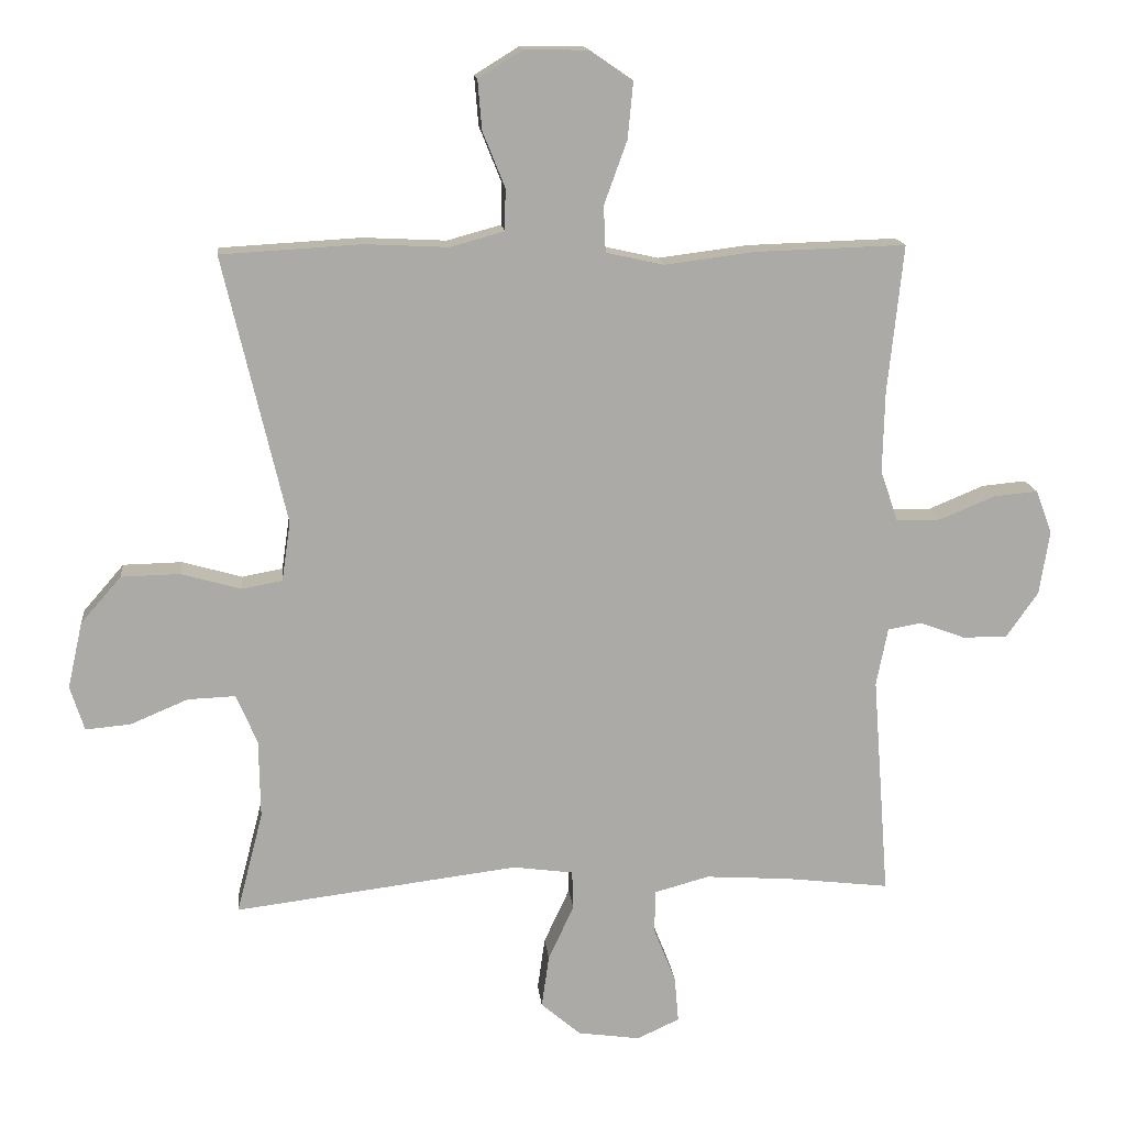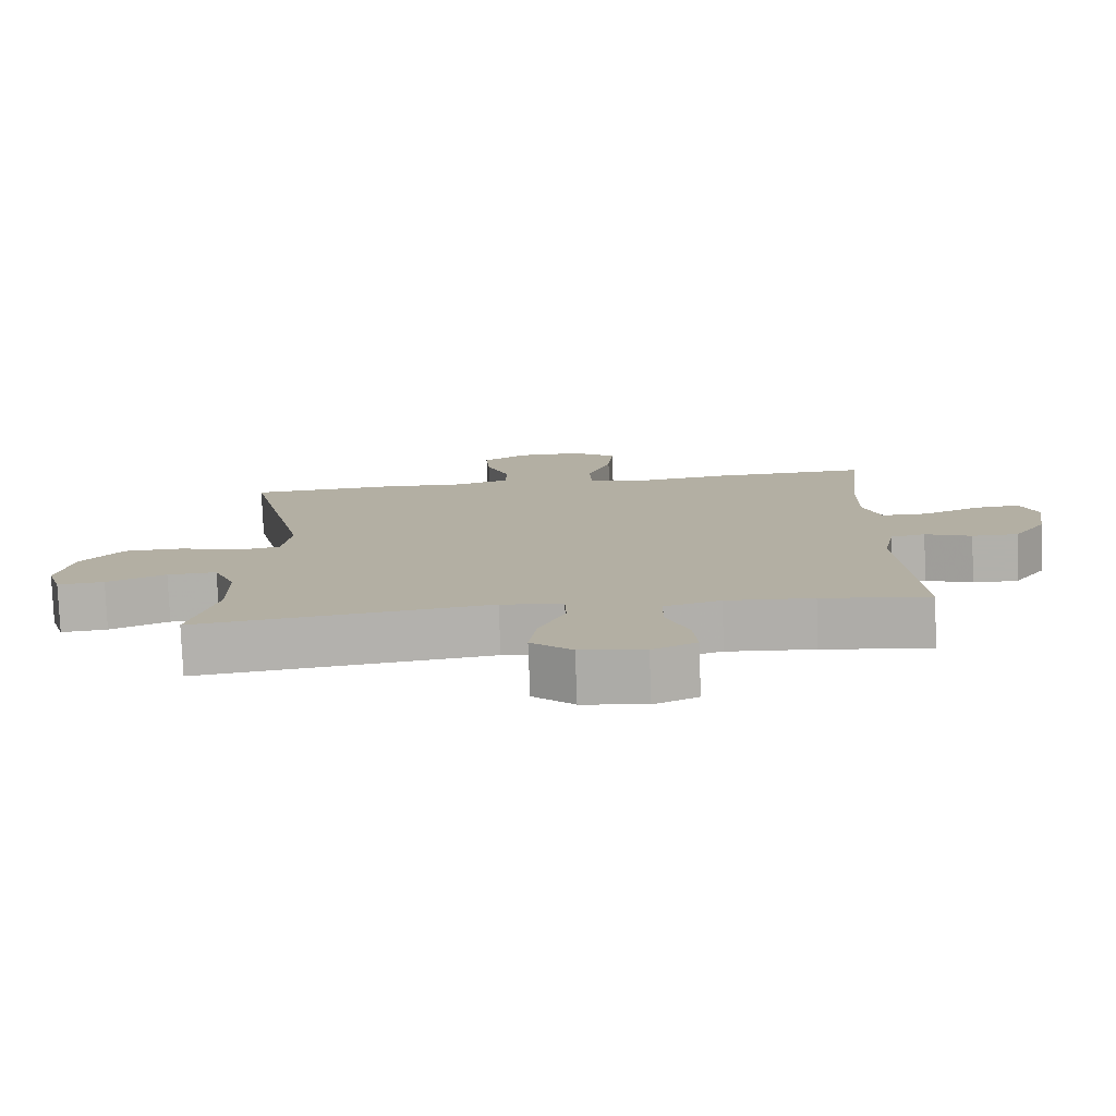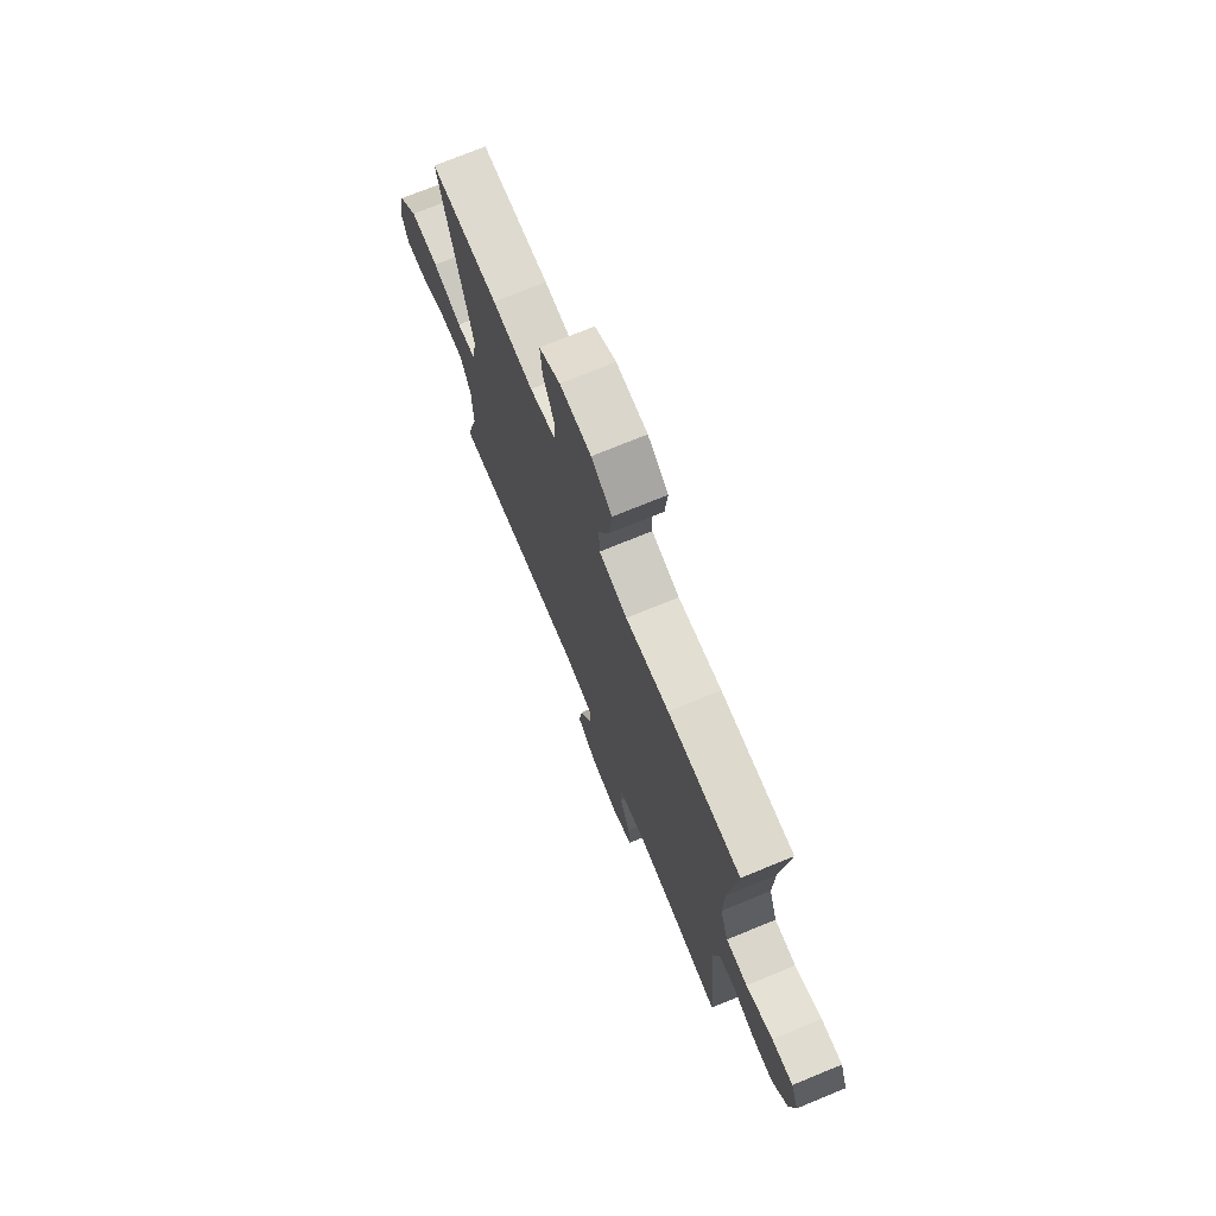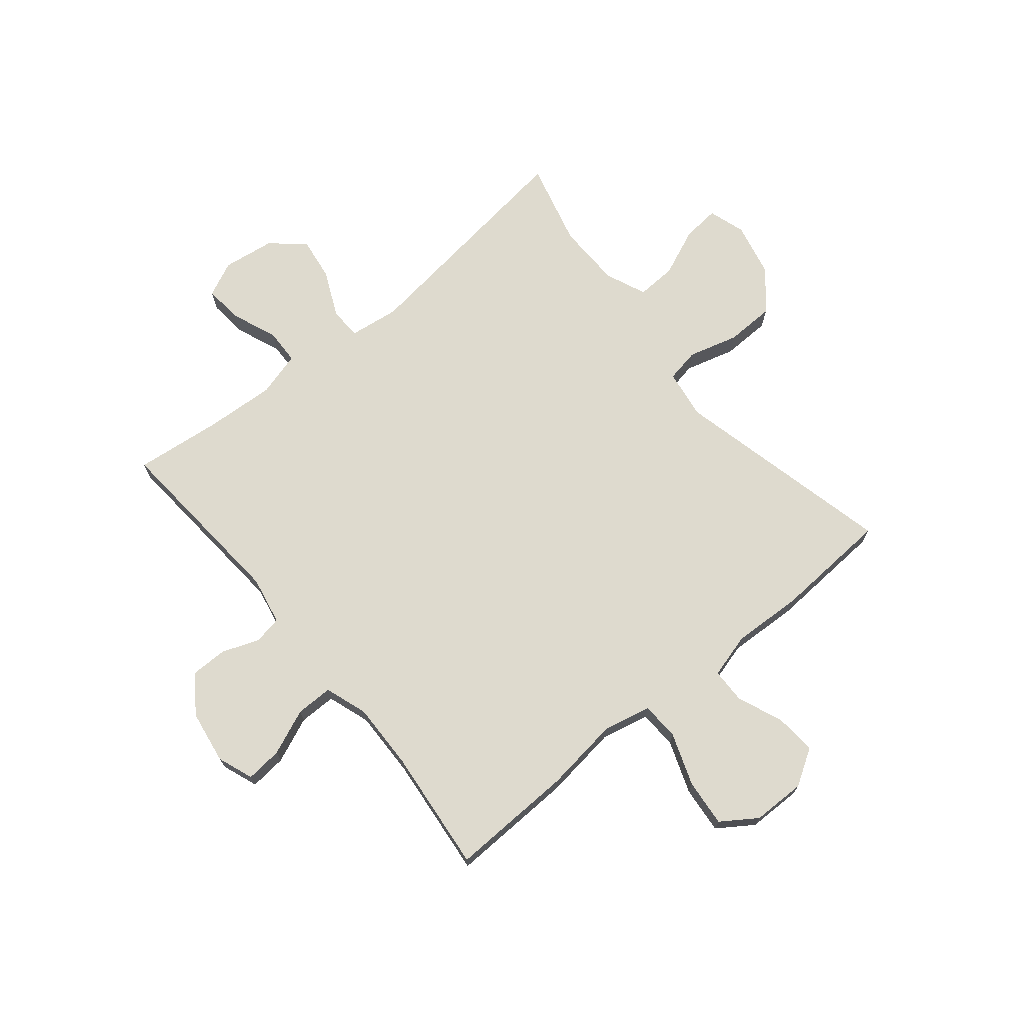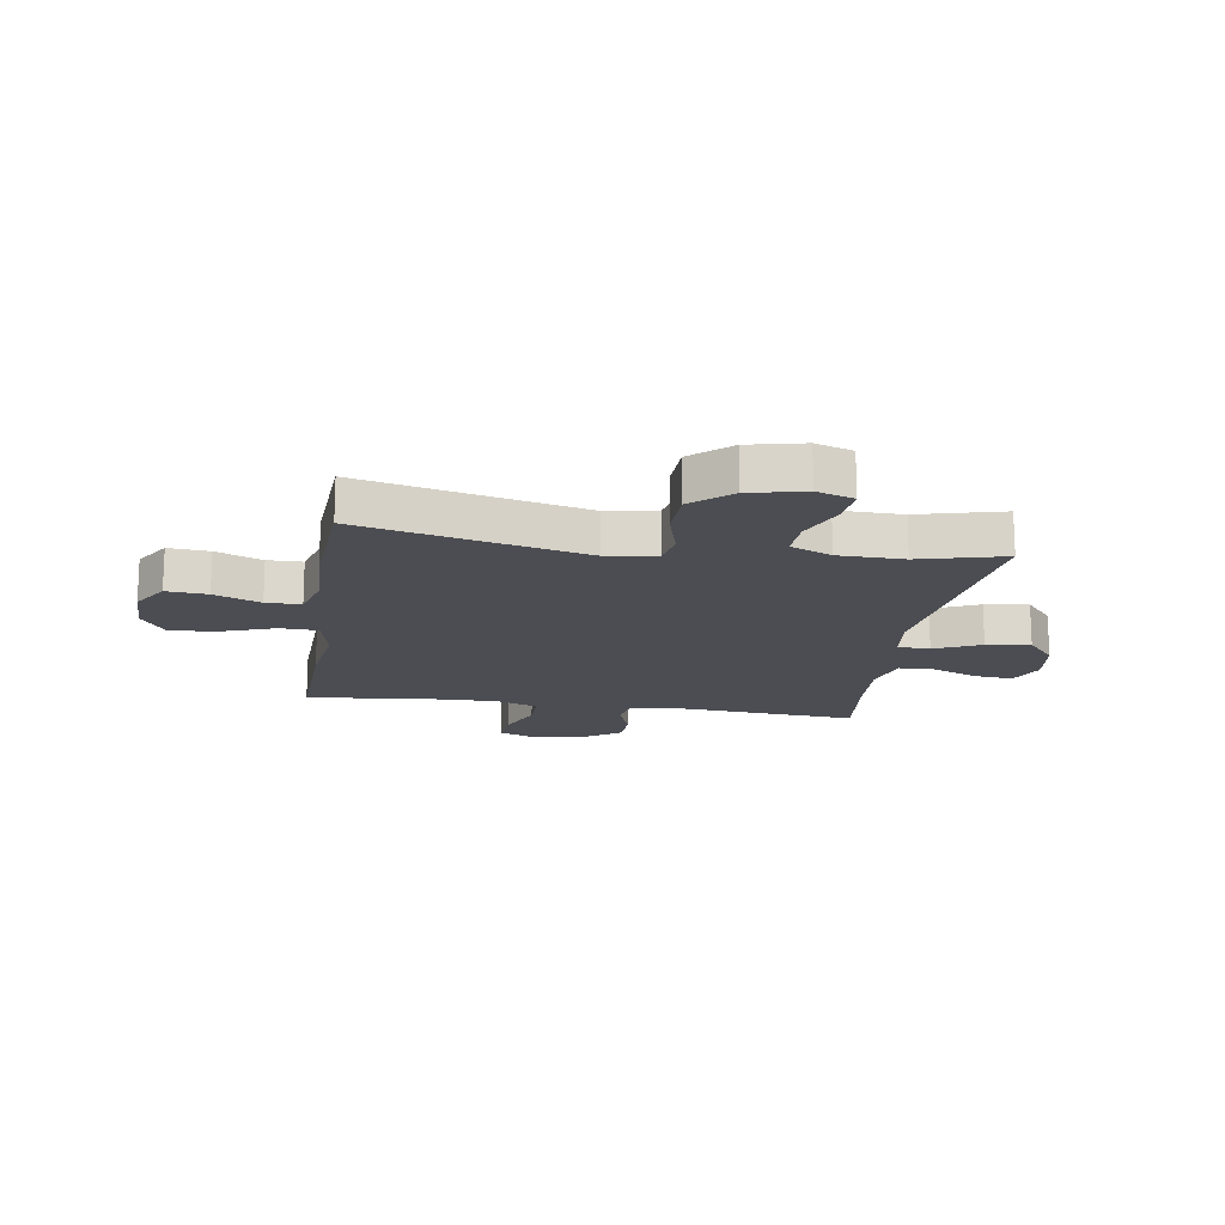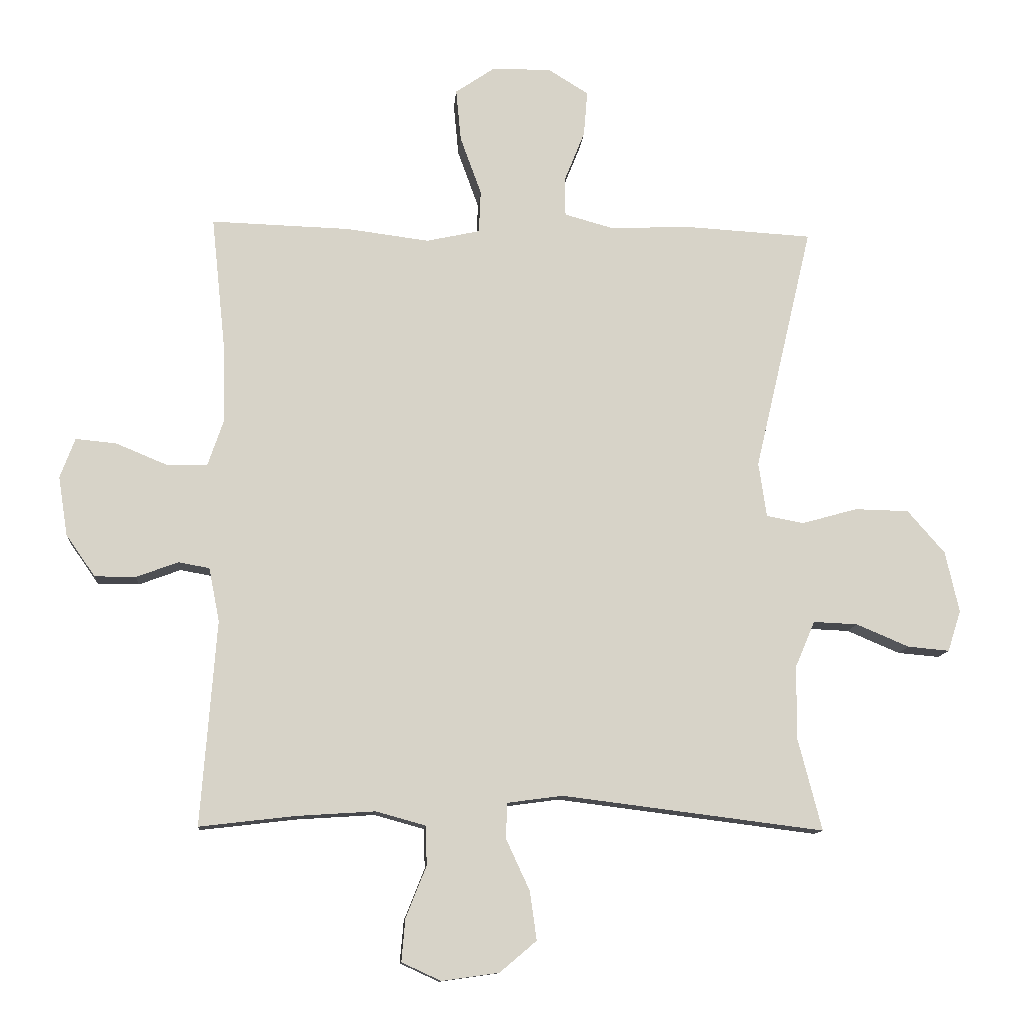
<metadata>
{"format":"obj","ext":"obj","renderer":"f3d","projection":"perspective","resolution":1024,"background":"white","views":[{"elev":14.6,"azim":174.3,"up":"+Z"},{"elev":-78.5,"azim":-177.8,"up":"+Z"},{"elev":73.5,"azim":-112.3,"up":"+Z"},{"elev":71.2,"azim":-39.5,"up":"+Y"},{"elev":-16.4,"azim":81.1,"up":"+Y"},{"elev":-11.7,"azim":-4.6,"up":"+Z"}]}
</metadata>
<code>
v 0.5 0.07 0.5
v 0.407 0.07 0.104
v 0.42 0.07 0.016
v 0.48 0.07 0.005
v 0.569 0.07 0.03
v 0.656 0.07 0.028
v 0.716 0.07 -0.041
v 0.738 0.07 -0.139
v 0.717 0.07 -0.205
v 0.65 0.07 -0.199
v 0.565 0.07 -0.163
v 0.494 0.07 -0.16
v 0.463 0.07 -0.233
v 0.461 0.07 -0.349
v 0.5 0.07 -0.5
v 0.079 0.07 -0.447
v -0.01 0.07 -0.459
v -0.012 0.07 -0.516
v 0.026 0.07 -0.598
v 0.037 0.07 -0.676
v -0.022 0.07 -0.726
v -0.114 0.07 -0.739
v -0.177 0.07 -0.71
v -0.171 0.07 -0.642
v -0.138 0.07 -0.559
v -0.14 0.07 -0.496
v -0.22 0.07 -0.474
v -0.345 0.07 -0.482
v -0.5 0.07 -0.5
v -0.475 0.07 -0.171
v -0.492 0.07 -0.085
v -0.542 0.07 -0.076
v -0.609 0.07 -0.101
v -0.675 0.07 -0.101
v -0.722 0.07 -0.034
v -0.737 0.07 0.061
v -0.713 0.07 0.125
v -0.648 0.07 0.119
v -0.566 0.07 0.085
v -0.5 0.07 0.085
v -0.474 0.07 0.161
v -0.477 0.07 0.281
v -0.5 0.07 0.5
v -0.277 0.07 0.493
v -0.144 0.07 0.476
v -0.058 0.07 0.495
v -0.055 0.07 0.563
v -0.089 0.07 0.657
v -0.097 0.07 0.741
v -0.034 0.07 0.784
v 0.061 0.07 0.785
v 0.126 0.07 0.745
v 0.12 0.07 0.672
v 0.087 0.07 0.59
v 0.088 0.07 0.528
v 0.168 0.07 0.506
v 0.292 0.07 0.512
v 0.5 0 0.5
v 0.407 0 0.104
v 0.42 0 0.016
v 0.48 0 0.005
v 0.569 0 0.03
v 0.656 0 0.028
v 0.716 0 -0.041
v 0.738 0 -0.139
v 0.717 0 -0.205
v 0.65 0 -0.199
v 0.565 0 -0.163
v 0.494 0 -0.16
v 0.463 0 -0.233
v 0.461 0 -0.349
v 0.5 0 -0.5
v 0.079 0 -0.447
v -0.01 0 -0.459
v -0.012 0 -0.516
v 0.026 0 -0.598
v 0.037 0 -0.676
v -0.022 0 -0.726
v -0.114 0 -0.739
v -0.177 0 -0.71
v -0.171 0 -0.642
v -0.138 0 -0.559
v -0.14 0 -0.496
v -0.22 0 -0.474
v -0.345 0 -0.482
v -0.5 0 -0.5
v -0.475 0 -0.171
v -0.492 0 -0.085
v -0.542 0 -0.076
v -0.609 0 -0.101
v -0.675 0 -0.101
v -0.722 0 -0.034
v -0.737 0 0.061
v -0.713 0 0.125
v -0.648 0 0.119
v -0.566 0 0.085
v -0.5 0 0.085
v -0.474 0 0.161
v -0.477 0 0.281
v -0.5 0 0.5
v -0.277 0 0.493
v -0.144 0 0.476
v -0.058 0 0.495
v -0.055 0 0.563
v -0.089 0 0.657
v -0.097 0 0.741
v -0.034 0 0.784
v 0.061 0 0.785
v 0.126 0 0.745
v 0.12 0 0.672
v 0.087 0 0.59
v 0.088 0 0.528
v 0.168 0 0.506
v 0.292 0 0.512
f 56 57 1 2
f 55 56 2 3
f 51 52 53 54
f 51 54 55
f 50 51 55
f 47 48 49 50
f 46 47 50 55
f 42 43 44 45
f 41 42 45 46
f 40 41 46 55
f 36 37 38 39
f 36 39 40
f 35 36 40
f 32 33 34 35
f 31 32 35 40
f 30 31 40 55
f 28 29 30 55
f 22 23 24 25
f 22 25 26
f 21 22 26
f 18 19 20 21
f 17 18 21 26
f 14 15 16
f 13 14 16 17
f 12 13 17 26
f 8 9 10 11
f 8 11 12
f 7 8 12
f 4 5 6 7
f 3 4 7 12
f 27 28 55 3
f 3 12 26 27
f 59 58 114 113
f 60 59 113 112
f 111 110 109 108
f 112 111 108
f 112 108 107
f 107 106 105 104
f 112 107 104 103
f 102 101 100 99
f 103 102 99 98
f 112 103 98 97
f 96 95 94 93
f 97 96 93
f 97 93 92
f 92 91 90 89
f 97 92 89 88
f 112 97 88 87
f 112 87 86 85
f 82 81 80 79
f 83 82 79
f 83 79 78
f 78 77 76 75
f 83 78 75 74
f 73 72 71
f 74 73 71 70
f 83 74 70 69
f 68 67 66 65
f 69 68 65
f 69 65 64
f 64 63 62 61
f 69 64 61 60
f 60 112 85 84
f 84 83 69 60
f 1 58 59 2
f 2 59 60 3
f 3 60 61 4
f 4 61 62 5
f 5 62 63 6
f 6 63 64 7
f 7 64 65 8
f 8 65 66 9
f 9 66 67 10
f 10 67 68 11
f 11 68 69 12
f 12 69 70 13
f 13 70 71 14
f 14 71 72 15
f 15 72 73 16
f 16 73 74 17
f 17 74 75 18
f 18 75 76 19
f 19 76 77 20
f 20 77 78 21
f 21 78 79 22
f 22 79 80 23
f 23 80 81 24
f 24 81 82 25
f 25 82 83 26
f 26 83 84 27
f 27 84 85 28
f 28 85 86 29
f 29 86 87 30
f 30 87 88 31
f 31 88 89 32
f 32 89 90 33
f 33 90 91 34
f 34 91 92 35
f 35 92 93 36
f 36 93 94 37
f 37 94 95 38
f 38 95 96 39
f 39 96 97 40
f 40 97 98 41
f 41 98 99 42
f 42 99 100 43
f 43 100 101 44
f 44 101 102 45
f 45 102 103 46
f 46 103 104 47
f 47 104 105 48
f 48 105 106 49
f 49 106 107 50
f 50 107 108 51
f 51 108 109 52
f 52 109 110 53
f 53 110 111 54
f 54 111 112 55
f 55 112 113 56
f 56 113 114 57
f 57 114 58 1

</code>
